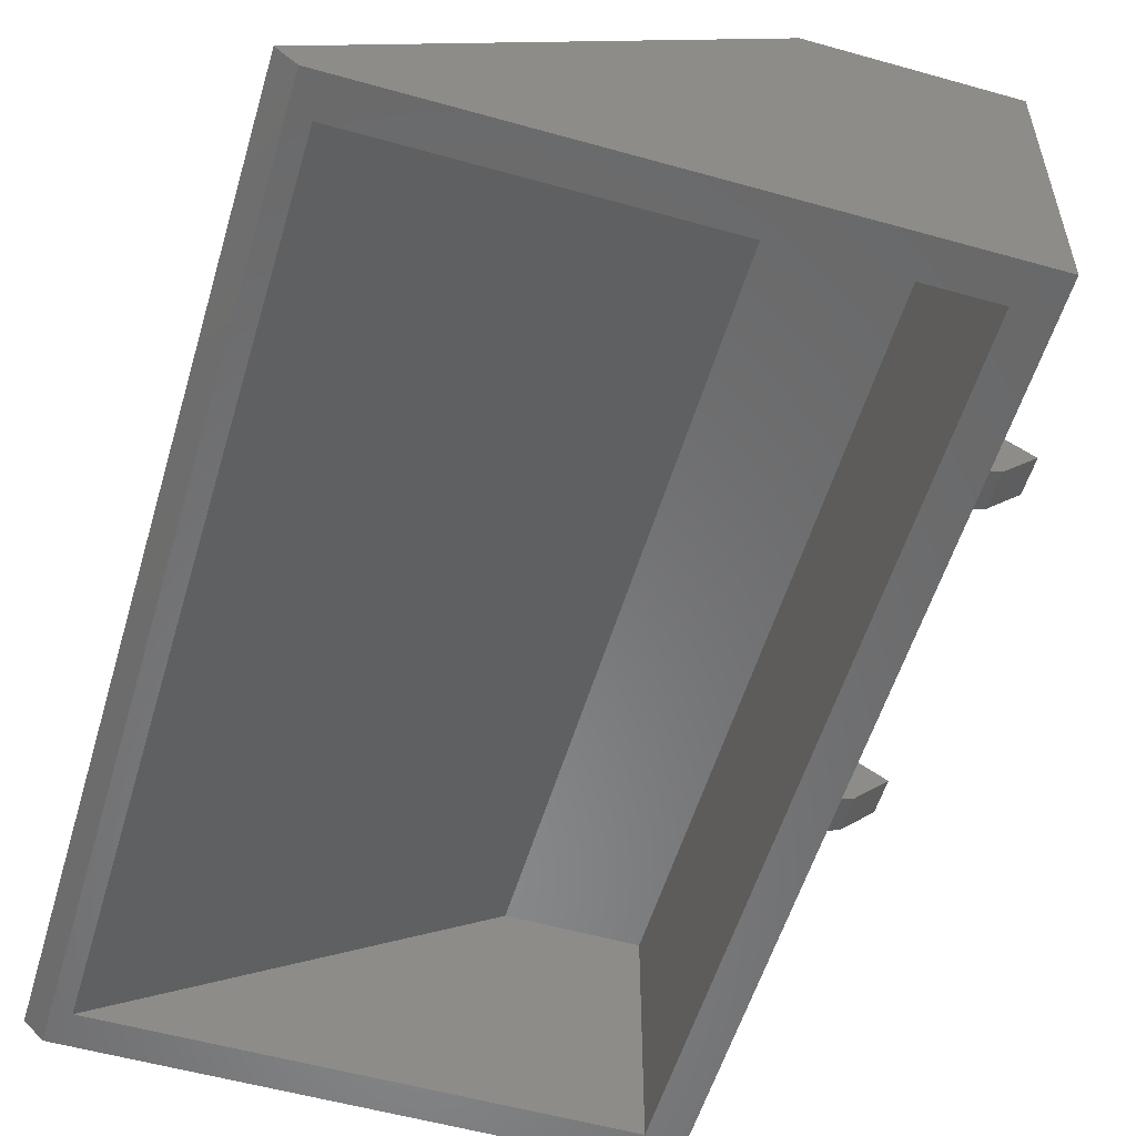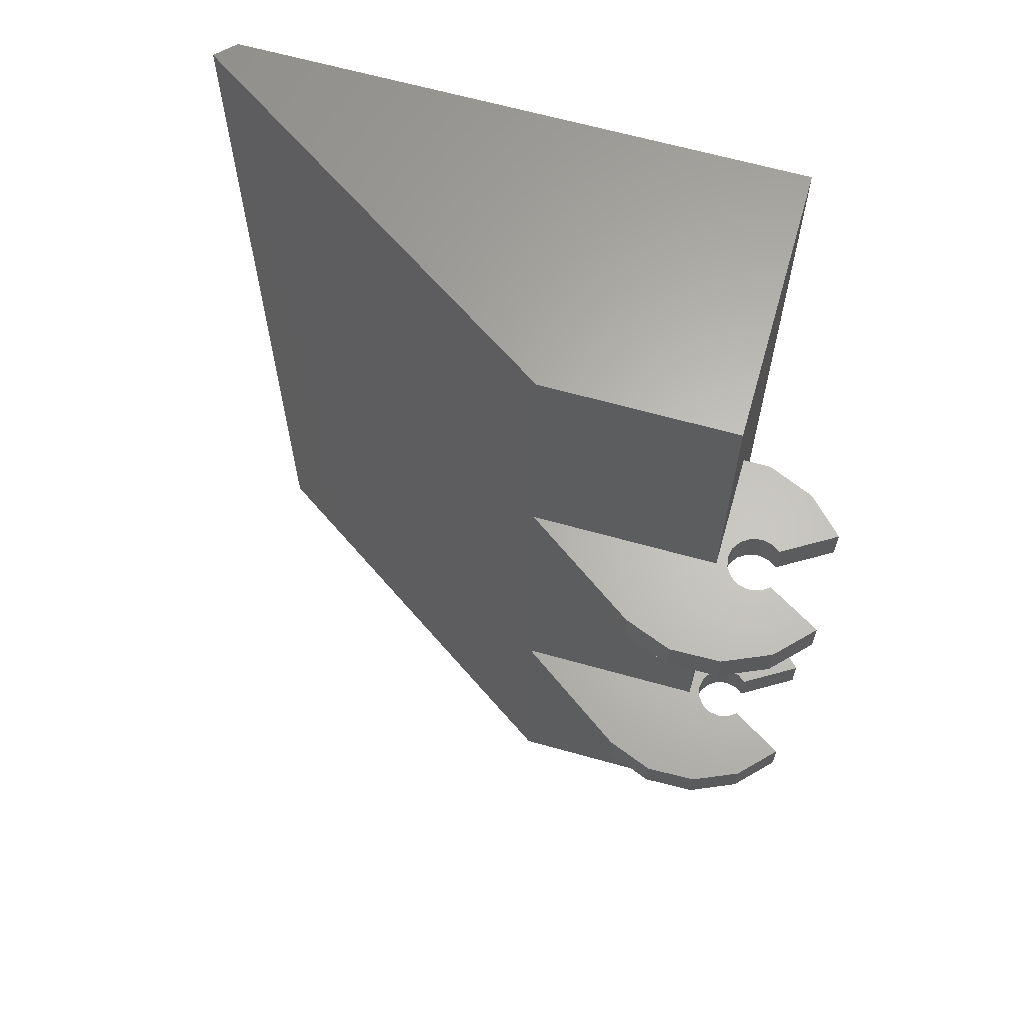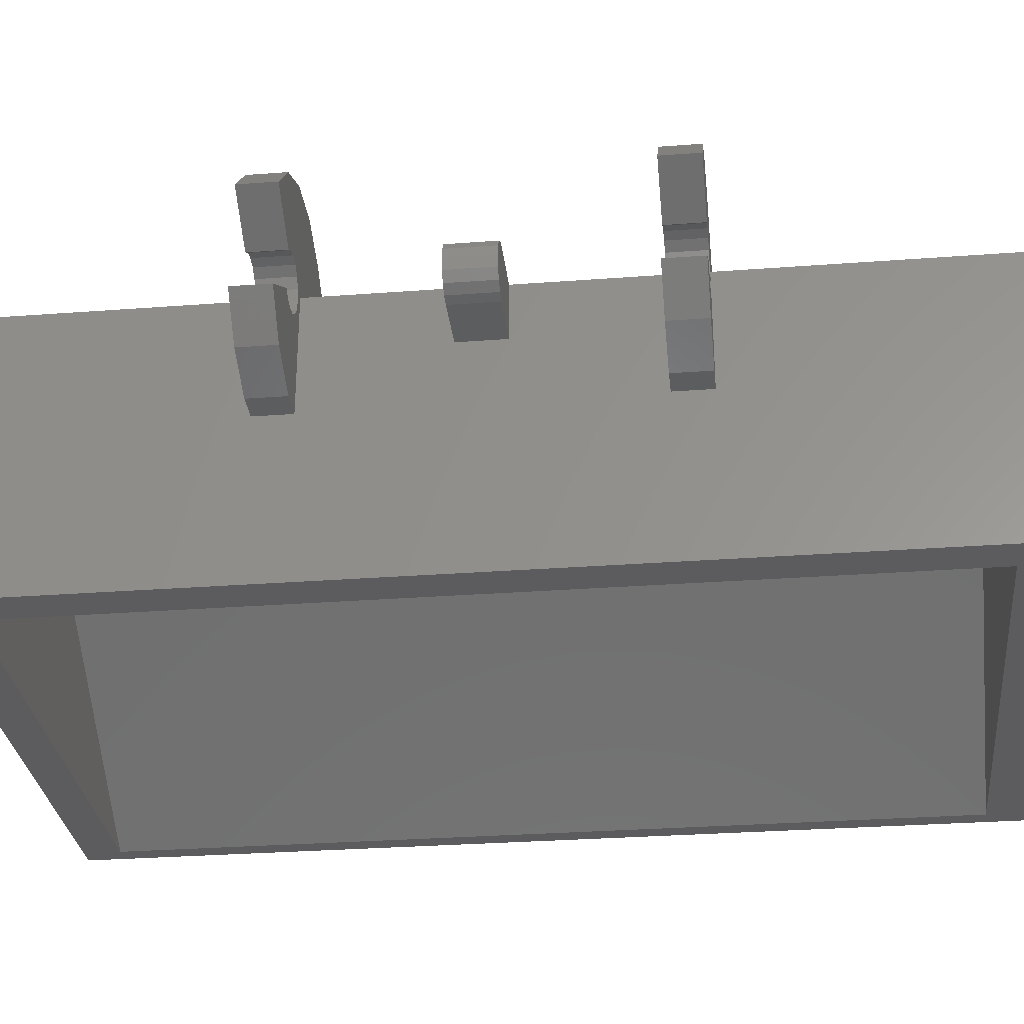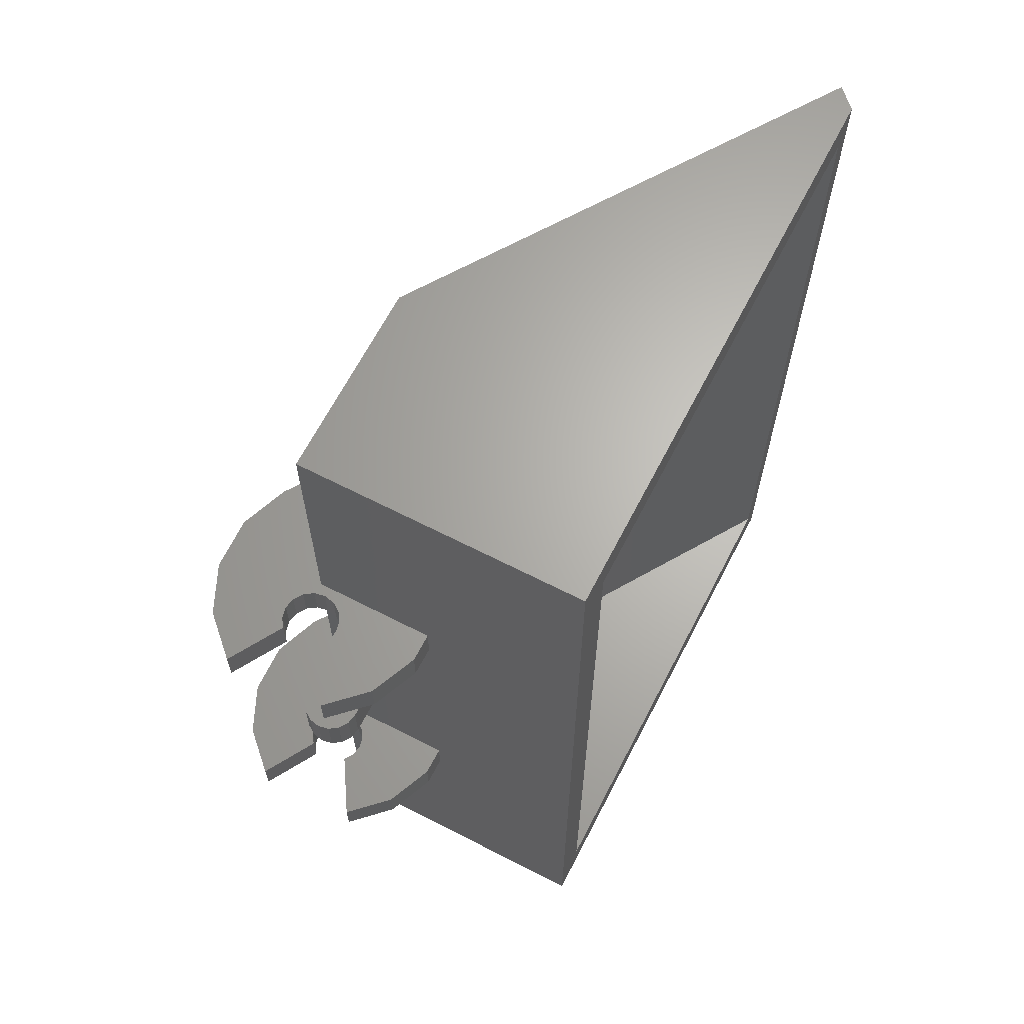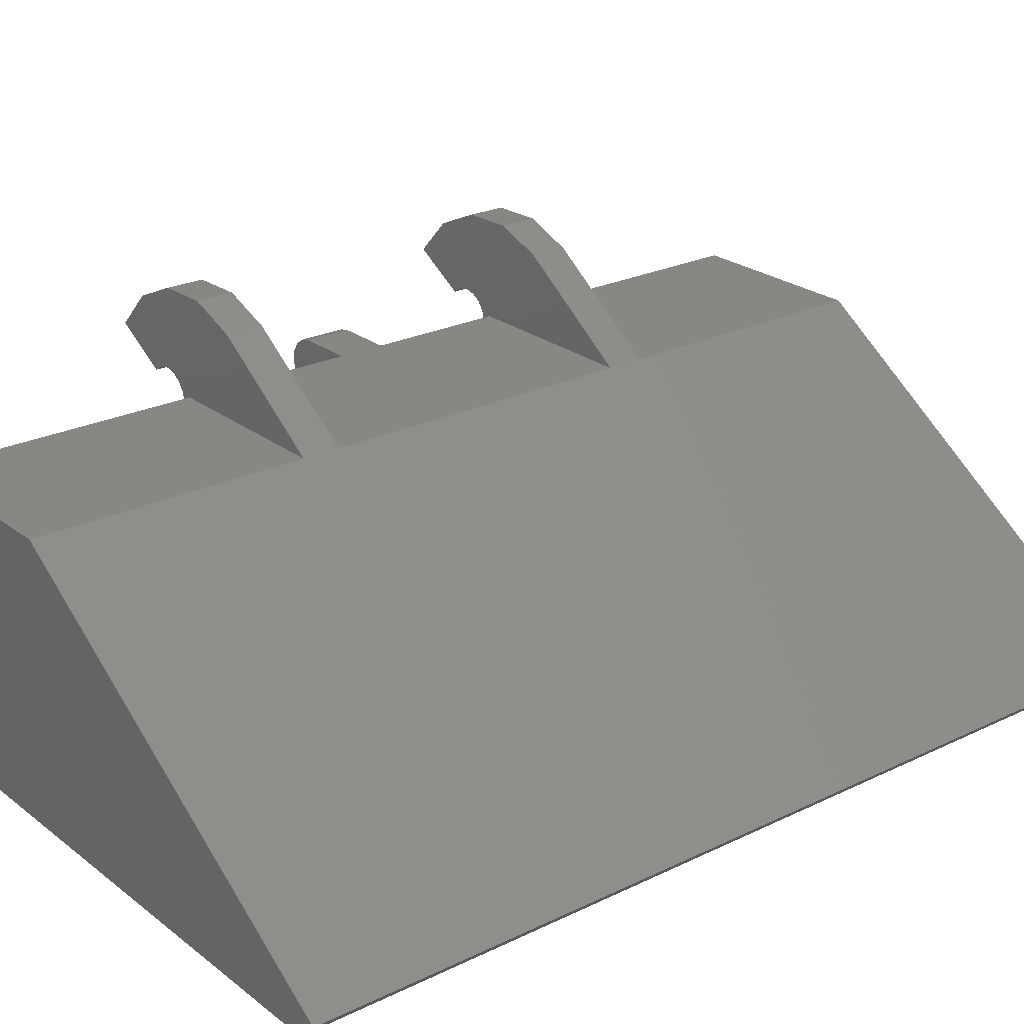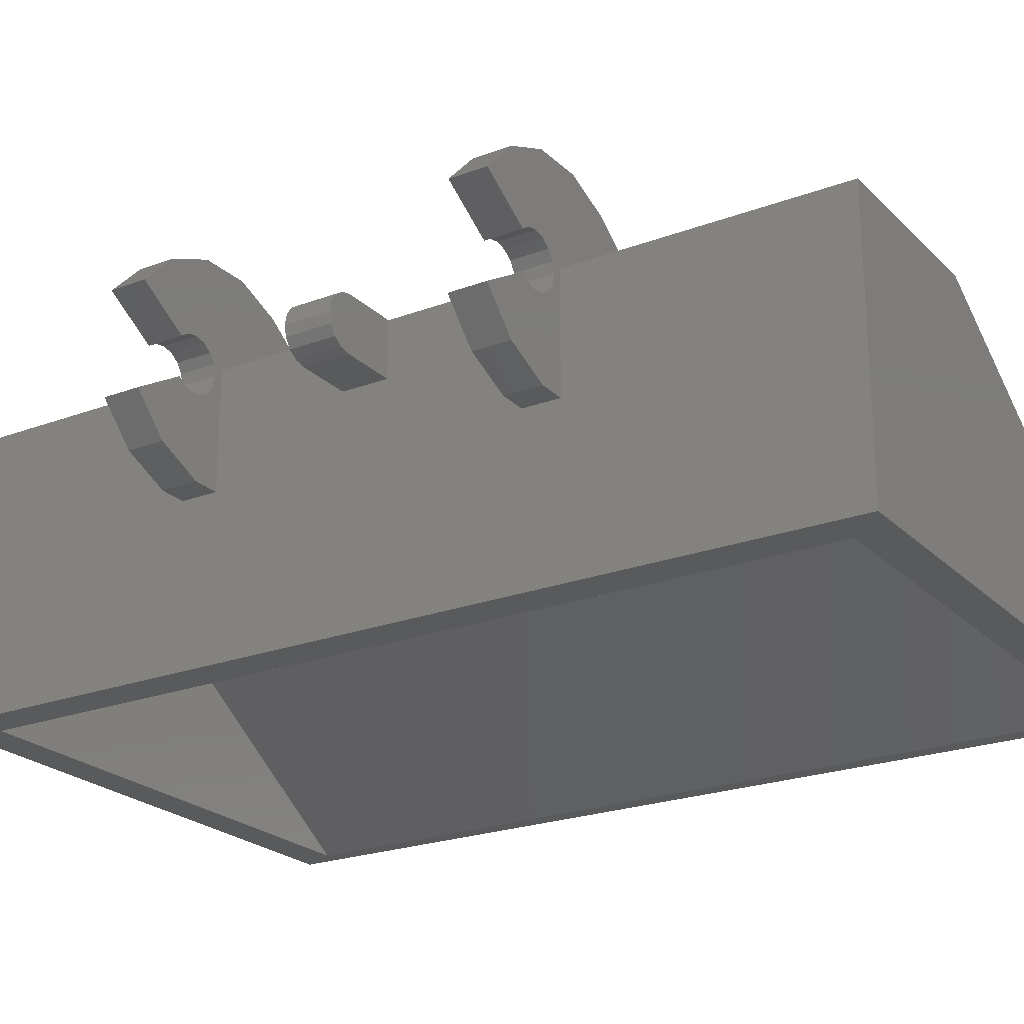
<metadata>
{"format":"stl","ext":"stl","renderer":"f3d","projection":"perspective","resolution":1024,"background":"white","views":[{"elev":-55.3,"azim":163.5,"up":"+Y"},{"elev":64.4,"azim":-164.2,"up":"+Z"},{"elev":-30.0,"azim":-83.7,"up":"+Y"},{"elev":65.5,"azim":-62.7,"up":"+Z"},{"elev":24.2,"azim":51.3,"up":"+Y"},{"elev":-23.1,"azim":-57.5,"up":"+Y"}]}
</metadata>
<code>
# stl→obj: 152 verts, 290 faces
v 0 0.6 2
v 1.68 -0.52 2
v 0 0.6 0.84
v 0 0.6 0.68
v 0 0.6 -0.68
v 1.68 -0.52 -2
v 0 0.6 -0.84
v 0 0.6 -2
v -0.8 0.6 -0.68
v -0.8 0.6 -0.1
v -0.8 0.6 0.1
v -0.8 0.6 0.68
v -0.8 0.092 -0.84
v -0.8 -0.6 -2
v -0.8 0.092 -0.68
v -0.8 -0.6 2
v -0.8 0.092 0.84
v -0.8 0.092 0.68
v -0.64 -0.6 1.84
v 0 -0.6 2
v -0.64 -0.6 -1.84
v 0 -0.6 -2
v -0.4988 0.9524 -0.68
v -0.8492 0.6059 -0.68
v -0.8401 0.56 -0.68
v -0.8752 0.6448 -0.68
v -0.96 0.7296 -0.68
v -0.8 0.6 -0.84
v -0.4988 0.9524 -0.84
v -0.8401 0.56 -0.84
v -0.8492 0.6059 -0.84
v -0.8752 0.6448 -0.84
v -0.96 0.7296 -0.84
v -0.4988 0.9524 0.84
v -0.8 0.6 0.84
v -0.8492 0.6059 0.84
v -0.8401 0.56 0.84
v -0.8752 0.6448 0.84
v -0.96 0.7296 0.84
v -0.4988 0.9524 0.68
v -0.8401 0.56 0.68
v -0.8492 0.6059 0.68
v -0.8752 0.6448 0.68
v -0.96 0.7296 0.68
v -0.96 0.3904 -0.68
v -0.8752 0.4752 -0.68
v -0.9141 0.4492 -0.68
v -0.96 0.4401 -0.68
v -1.006 0.4492 -0.68
v -1.045 0.4752 -0.68
v -1.045 0.6448 -0.68
v -1.006 0.6708 -0.68
v -0.96 0.6799 -0.68
v -0.9141 0.6708 -0.68
v -1.045 0.4752 -0.84
v -1.006 0.4492 -0.84
v -0.96 0.3904 -0.84
v -0.96 0.4401 -0.84
v -0.9141 0.4492 -0.84
v -0.8752 0.4752 -0.84
v -0.9141 0.6708 -0.84
v -0.96 0.6799 -0.84
v -1.006 0.6708 -0.84
v -1.045 0.6448 -0.84
v -0.96 0.3904 0.84
v -0.8752 0.4752 0.84
v -0.9141 0.4492 0.84
v -0.96 0.4401 0.84
v -1.006 0.4492 0.84
v -1.045 0.4752 0.84
v -1.045 0.6448 0.84
v -1.006 0.6708 0.84
v -0.96 0.6799 0.84
v -0.9141 0.6708 0.84
v -1.045 0.4752 0.68
v -1.006 0.4492 0.68
v -0.96 0.3904 0.68
v -0.96 0.4401 0.68
v -0.9141 0.4492 0.68
v -0.8752 0.4752 0.68
v -0.9141 0.6708 0.68
v -0.96 0.6799 0.68
v -1.006 0.6708 0.68
v -1.045 0.6448 0.68
v -1.04 0.48 0.1
v -1.04 0.6 0.1
v -1.086 0.5909 0.1
v -1.125 0.5649 0.1
v -1.151 0.5259 0.1
v -1.16 0.48 0.1
v -1.151 0.4341 0.1
v -1.125 0.3951 0.1
v -1.086 0.3691 0.1
v -1.04 0.36 0.1
v -1.04 0.48 -0.1
v -1.04 0.36 -0.1
v -1.086 0.3691 -0.1
v -1.125 0.3951 -0.1
v -1.151 0.4341 -0.1
v -1.16 0.48 -0.1
v -1.151 0.5259 -0.1
v -1.125 0.5649 -0.1
v -1.086 0.5909 -0.1
v -1.04 0.6 -0.1
v 1.6 -0.6 2
v 1.6 -0.6 -2
v 1.52 -0.6 1.84
v 1.52 -0.6 -1.84
v -0.64 0.44 1.84
v -0.08 0.44 1.84
v -0.08 0.44 -1.84
v -0.64 0.44 -1.84
v -0.8 0.6 -2
v -0.8 0.36 -0.1
v -0.8 0.36 0.1
v -0.8 0.6 2
v -1.272 0.7812 -0.68
v -1.121 0.9391 -0.68
v -0.7025 1.032 -0.68
v -0.921 1.027 -0.68
v -1.119 0.1799 -0.68
v -1.271 0.3371 -0.68
v -0.9188 0.0928 -0.68
v -0.8492 0.5141 -0.68
v -1.272 0.7812 -0.84
v -1.121 0.9391 -0.84
v -0.921 1.027 -0.84
v -0.7025 1.032 -0.84
v -1.119 0.1799 -0.84
v -1.271 0.3371 -0.84
v -0.9188 0.0928 -0.84
v -0.8492 0.5141 -0.84
v -1.272 0.7812 0.84
v -1.121 0.9391 0.84
v -0.7025 1.032 0.84
v -0.921 1.027 0.84
v -1.119 0.1799 0.84
v -1.271 0.3371 0.84
v -0.9188 0.0928 0.84
v -0.8492 0.5141 0.84
v -1.272 0.7812 0.68
v -1.121 0.9391 0.68
v -0.921 1.027 0.68
v -0.7025 1.032 0.68
v -1.119 0.1799 0.68
v -1.271 0.3371 0.68
v -0.9188 0.0928 0.68
v -0.8492 0.5141 0.68
v -0.9211 1.027 -0.84
v -0.9211 1.027 -0.68
v -0.9211 1.027 0.68
v -0.9211 1.027 0.84
f 1 2 3
f 3 2 4
f 5 6 7
f 7 6 8
f 9 10 5
f 4 11 12
f 13 14 15
f 16 17 18
f 16 19 20
f 21 14 22
f 23 9 5
f 24 25 9
f 26 24 9
f 27 26 9
f 28 29 7
f 30 31 28
f 31 32 28
f 32 33 28
f 34 35 3
f 36 37 35
f 38 36 35
f 39 38 35
f 12 40 4
f 41 42 12
f 42 43 12
f 43 44 12
f 45 46 47
f 45 47 48
f 45 48 49
f 45 49 50
f 27 51 52
f 27 52 53
f 27 53 54
f 27 54 26
f 55 56 57
f 56 58 57
f 58 59 57
f 59 60 57
f 32 61 33
f 61 62 33
f 62 63 33
f 63 64 33
f 65 66 67
f 65 67 68
f 65 68 69
f 65 69 70
f 39 71 72
f 39 72 73
f 39 73 74
f 39 74 38
f 75 76 77
f 76 78 77
f 78 79 77
f 79 80 77
f 43 81 44
f 81 82 44
f 82 83 44
f 83 84 44
f 85 86 87
f 85 87 88
f 85 88 89
f 85 89 90
f 85 90 91
f 85 91 92
f 85 92 93
f 85 93 94
f 95 96 97
f 95 97 98
f 95 98 99
f 95 99 100
f 95 100 101
f 95 101 102
f 95 102 103
f 95 103 104
f 6 5 4
f 6 4 2
f 4 5 10
f 4 10 11
f 20 105 2
f 20 2 1
f 8 6 106
f 8 106 22
f 14 21 19
f 14 19 16
f 105 107 108
f 105 108 106
f 109 110 107
f 109 107 19
f 21 108 111
f 21 111 112
f 113 14 13
f 113 13 28
f 10 9 15
f 10 15 114
f 11 115 18
f 11 18 12
f 15 18 115
f 15 115 114
f 35 17 16
f 35 16 116
f 18 15 14
f 18 14 16
f 105 20 19
f 105 19 107
f 106 108 21
f 106 21 22
f 117 51 27
f 117 27 118
f 23 119 120
f 23 120 9
f 121 45 50
f 121 50 122
f 46 45 121
f 46 121 123
f 9 120 118
f 9 118 27
f 25 124 15
f 25 15 9
f 123 15 124
f 123 124 46
f 33 64 125
f 33 125 126
f 127 128 29
f 127 29 28
f 55 57 129
f 55 129 130
f 129 57 60
f 129 60 131
f 126 127 28
f 126 28 33
f 13 132 30
f 13 30 28
f 132 13 131
f 132 131 60
f 133 71 39
f 133 39 134
f 34 135 136
f 34 136 35
f 137 65 70
f 137 70 138
f 66 65 137
f 66 137 139
f 35 136 134
f 35 134 39
f 37 140 17
f 37 17 35
f 139 17 140
f 139 140 66
f 44 84 141
f 44 141 142
f 143 144 40
f 143 40 12
f 75 77 145
f 75 145 146
f 145 77 80
f 145 80 147
f 142 143 12
f 142 12 44
f 18 148 41
f 18 41 12
f 148 18 147
f 148 147 80
f 113 8 22
f 113 22 14
f 16 20 1
f 16 1 116
f 7 8 113
f 7 113 28
f 1 3 35
f 1 35 116
f 105 106 6
f 105 6 2
f 109 19 21
f 109 21 112
f 110 109 112
f 110 112 111
f 107 110 111
f 107 111 108
f 51 64 63
f 51 63 52
f 52 63 62
f 52 62 53
f 53 62 61
f 53 61 54
f 54 61 32
f 54 32 26
f 26 32 31
f 26 31 24
f 24 31 30
f 24 30 25
f 25 30 132
f 25 132 124
f 124 132 60
f 124 60 46
f 46 60 59
f 46 59 47
f 47 59 58
f 47 58 48
f 48 58 56
f 48 56 49
f 49 56 55
f 49 55 50
f 122 130 129
f 122 129 121
f 121 129 131
f 121 131 123
f 23 29 128
f 23 128 119
f 119 128 149
f 119 149 150
f 150 149 126
f 150 126 118
f 118 126 125
f 118 125 117
f 130 122 50
f 130 50 55
f 117 125 64
f 117 64 51
f 15 123 131
f 15 131 13
f 29 23 5
f 29 5 7
f 71 84 83
f 71 83 72
f 72 83 82
f 72 82 73
f 73 82 81
f 73 81 74
f 74 81 43
f 74 43 38
f 38 43 42
f 38 42 36
f 36 42 41
f 36 41 37
f 37 41 148
f 37 148 140
f 140 148 80
f 140 80 66
f 66 80 79
f 66 79 67
f 67 79 78
f 67 78 68
f 68 78 76
f 68 76 69
f 69 76 75
f 69 75 70
f 138 146 145
f 138 145 137
f 137 145 147
f 137 147 139
f 34 40 144
f 34 144 135
f 135 144 151
f 135 151 152
f 152 151 142
f 152 142 134
f 134 142 141
f 134 141 133
f 146 138 70
f 146 70 75
f 133 141 84
f 133 84 71
f 17 139 147
f 17 147 18
f 40 34 3
f 40 3 4
f 11 86 94
f 11 94 115
f 10 104 86
f 10 86 11
f 114 96 104
f 114 104 10
f 115 94 96
f 115 96 114
f 96 94 93
f 96 93 97
f 97 93 92
f 97 92 98
f 98 92 91
f 98 91 99
f 99 91 90
f 99 90 100
f 100 90 89
f 100 89 101
f 101 89 88
f 101 88 102
f 102 88 87
f 102 87 103
f 103 87 86
f 103 86 104

</code>
